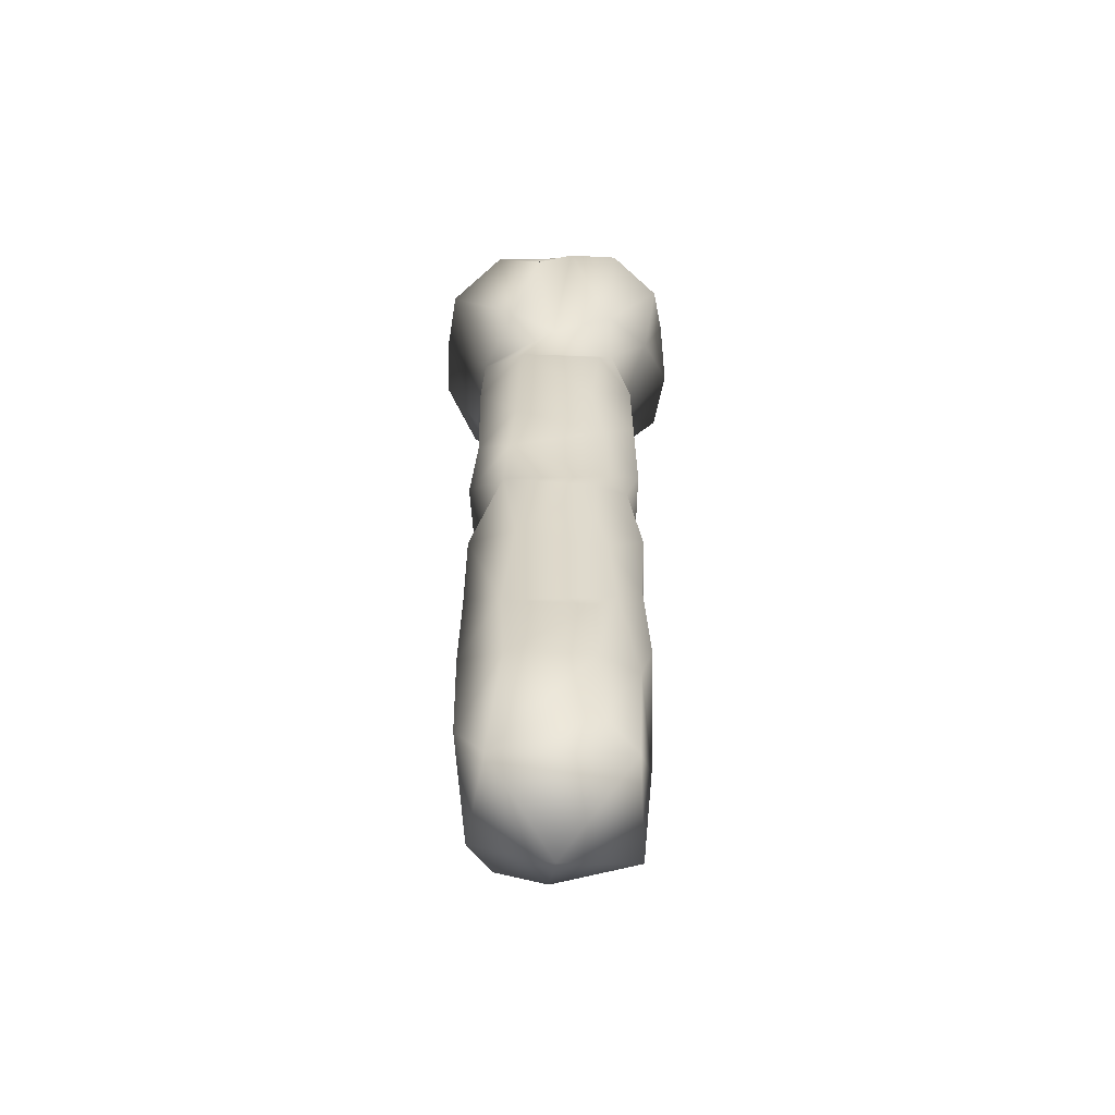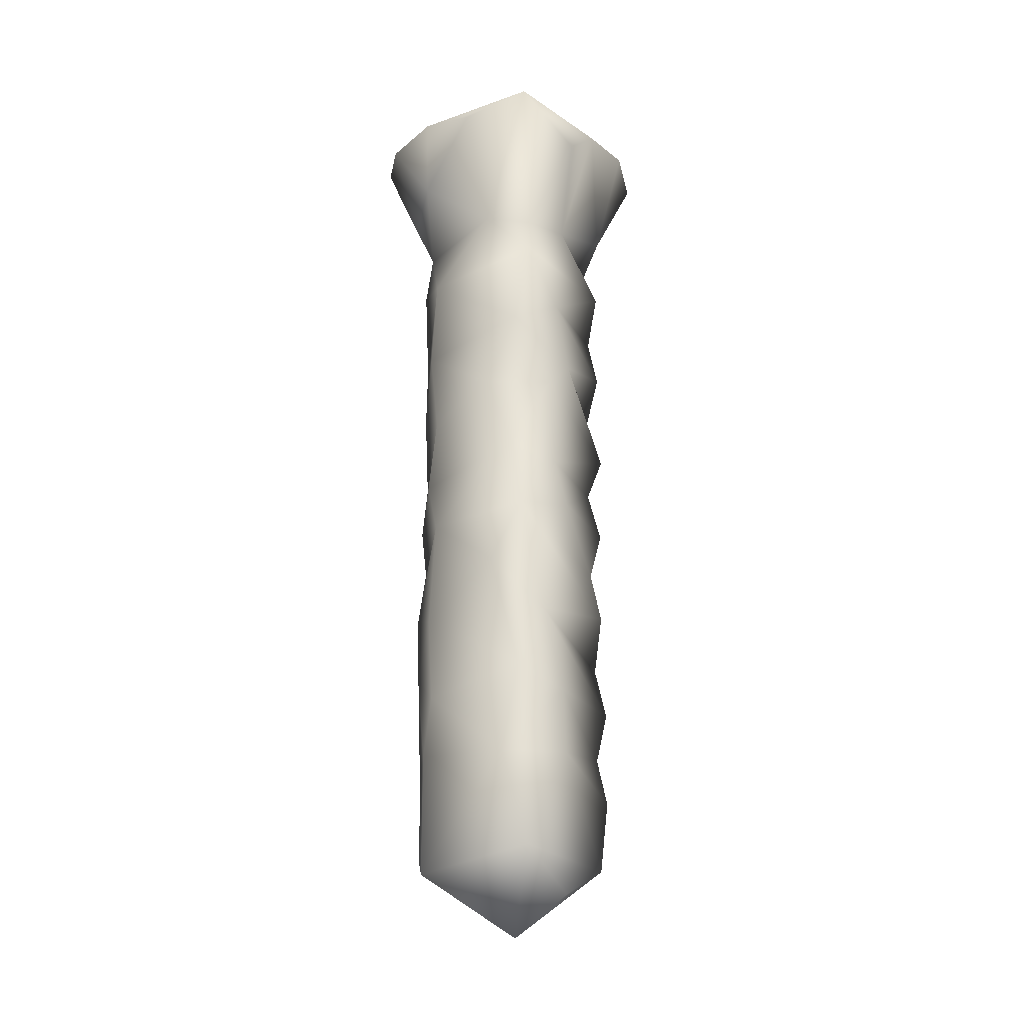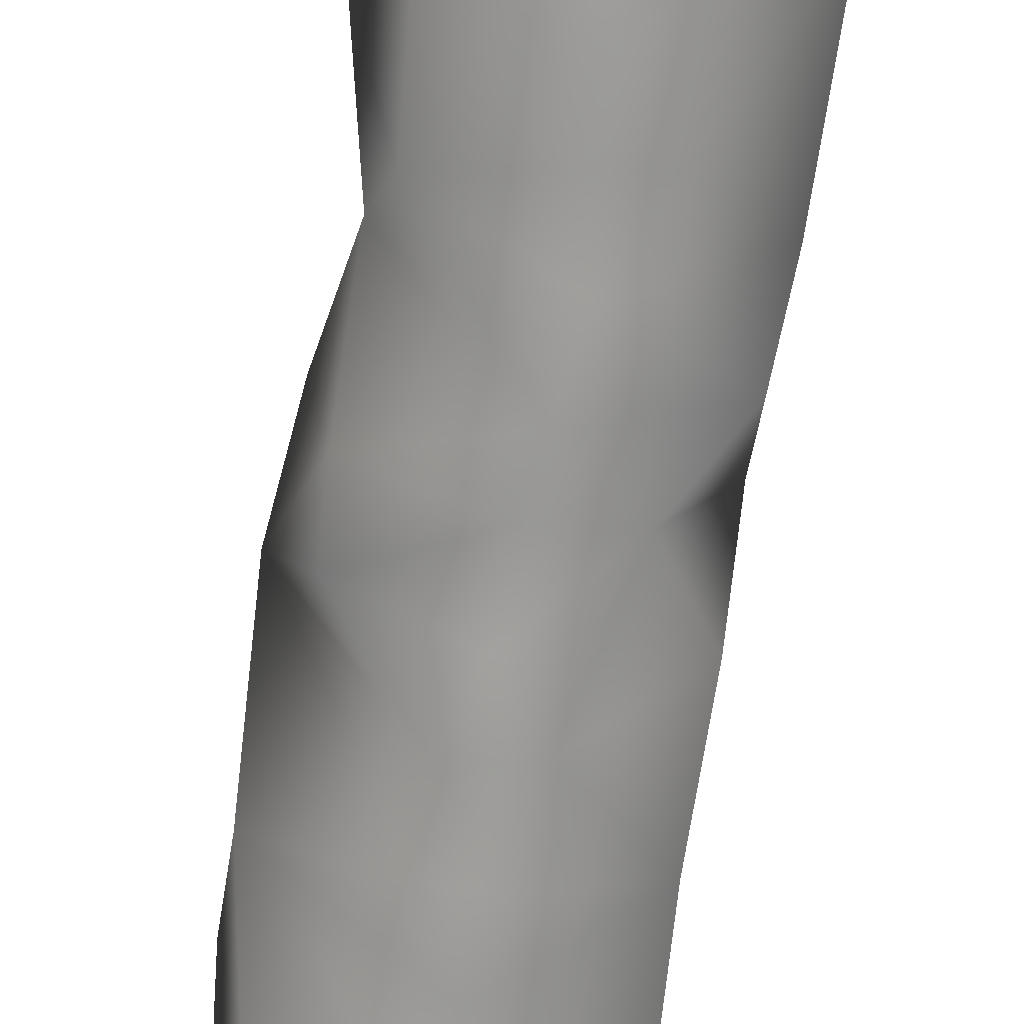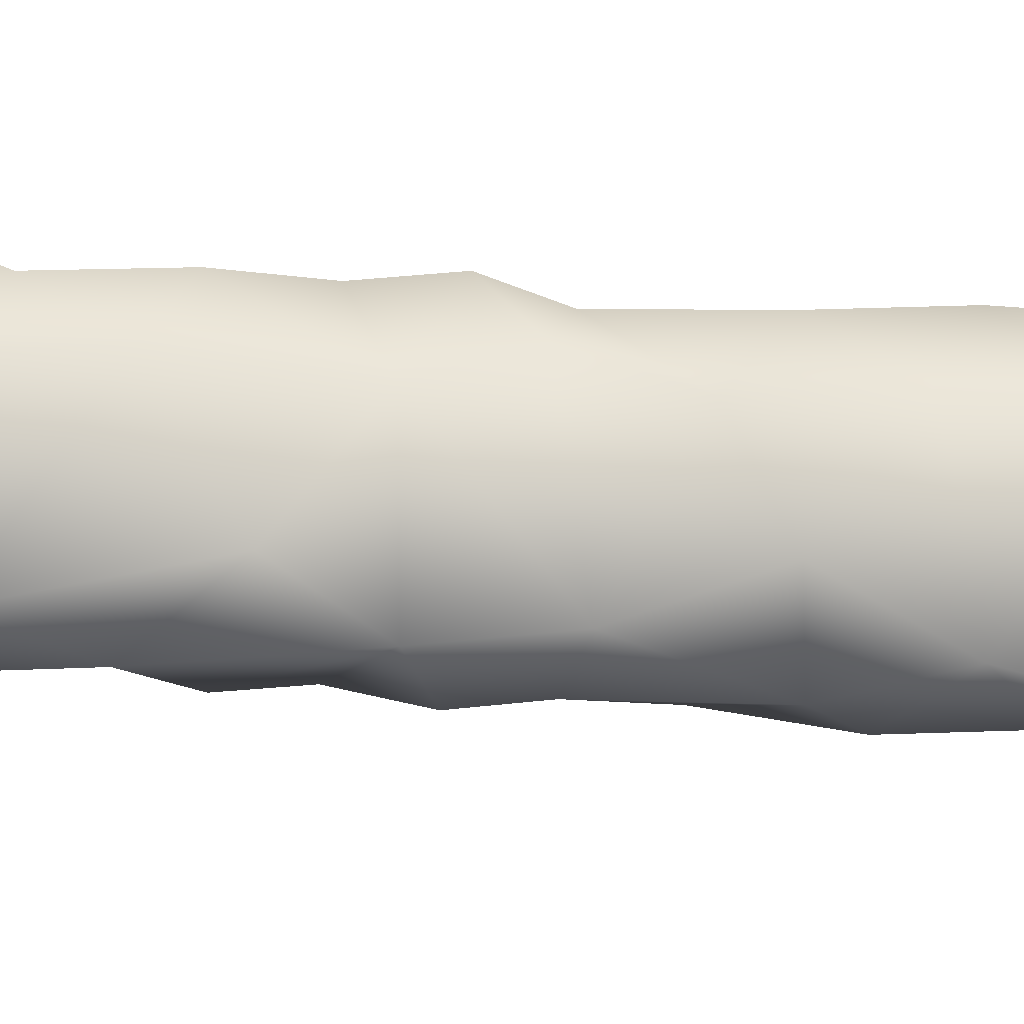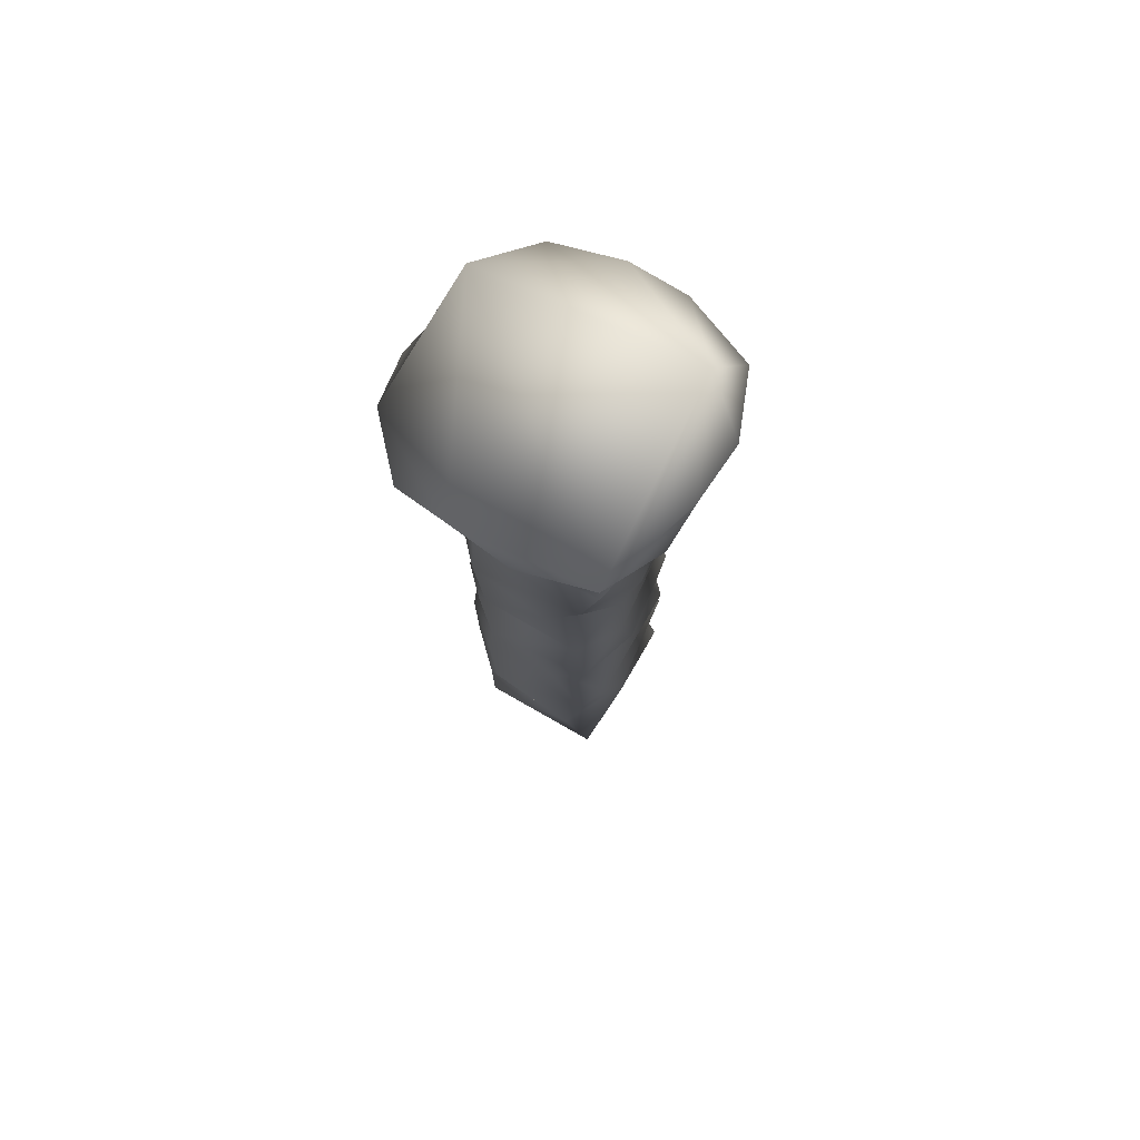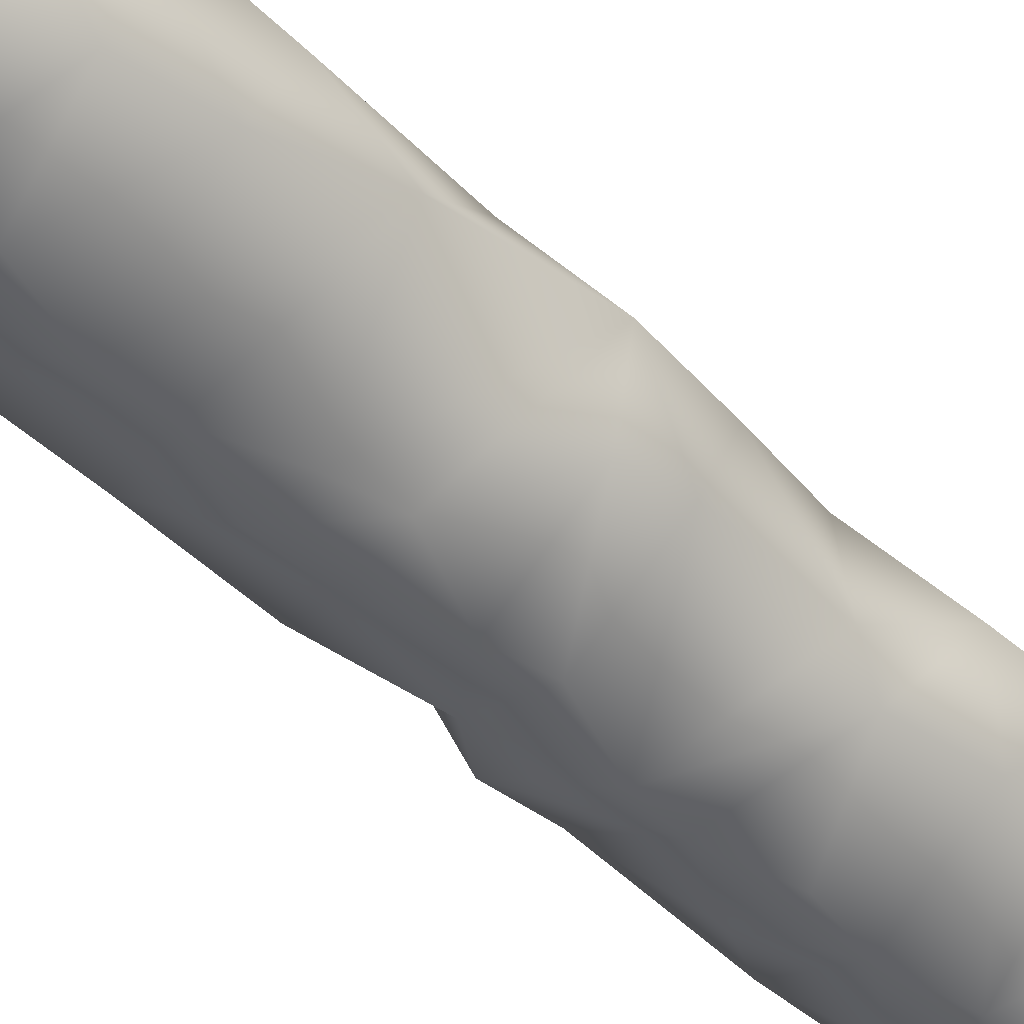
<metadata>
{"format":"obj","ext":"obj","renderer":"f3d","projection":"perspective","resolution":1024,"background":"white","views":[{"elev":-58.5,"azim":-43.1,"up":"+Y"},{"elev":-25.9,"azim":78.1,"up":"+Y"},{"elev":-70.1,"azim":171.6,"up":"+Z"},{"elev":39.9,"azim":95.2,"up":"+Z"},{"elev":74.5,"azim":74.9,"up":"+Y"},{"elev":-48.1,"azim":42.9,"up":"+Z"}]}
</metadata>
<code>
o グリッド
v 10.4 601.6 -30.46
v 6.287 601.3 -28.37
v 2.171 600.9 -26.27
v -1.946 600.5 -24.17
v -6.062 600.3 -22.07
v -10.18 600.2 -19.98
v -14.29 600.3 -17.88
v -18.41 600.5 -15.78
v -22.53 600.9 -13.68
v -26.64 601.3 -11.59
v -30.76 601.6 -9.489
v 12.44 601.3 -26.47
v 8.323 600.8 -24.37
v 4.207 600.2 -22.27
v 0.09012 600.3 -20.18
v -4.026 600.6 -18.08
v -8.143 600.7 -15.98
v -12.26 600.6 -13.88
v -16.38 600.3 -11.79
v -20.49 600.2 -9.689
v -24.61 600.8 -7.591
v -28.73 601.3 -5.494
v 14.48 600.9 -22.47
v 10.36 600.2 -20.38
v 6.242 600.5 -18.28
v 2.126 601 -16.18
v -1.991 601.3 -14.08
v -6.107 601.4 -11.99
v -10.22 601.3 -9.888
v -14.34 601 -7.791
v -18.46 600.5 -5.694
v -22.57 600.2 -3.596
v -26.69 600.9 -1.499
v 16.51 600.5 -18.48
v 12.39 600.3 -16.38
v 8.278 601 -14.28
v 4.162 601.5 -12.19
v 0.04506 601.6 -10.09
v -4.071 601.6 -7.991
v -8.188 601.6 -5.893
v -12.3 601.5 -3.796
v -16.42 601 -1.698
v -20.54 600.3 0.3992
v -24.65 600.5 2.497
v 18.55 600.3 -14.48
v 14.43 600.6 -12.39
v 10.31 601.3 -10.29
v 6.197 601.6 -8.19
v 2.081 601.4 -6.093
v -2.036 601.1 -3.995
v -6.152 601.4 -1.898
v -10.27 601.6 0.1996
v -14.39 601.3 2.297
v -18.5 600.6 4.394
v -22.62 600.3 6.492
v 20.58 600.2 -10.49
v 16.47 600.7 -8.39
v 12.35 601.4 -6.292
v 8.233 601.6 -4.195
v 4.116 601.1 -2.097
v 0 600.3 0
v -4.116 601.1 2.097
v -8.233 601.6 4.195
v -12.35 601.4 6.292
v -16.47 600.7 8.39
v -20.58 600.2 10.49
v 22.62 600.3 -6.492
v 18.5 600.6 -4.394
v 14.39 601.3 -2.297
v 10.27 601.6 -0.1996
v 6.152 601.4 1.898
v 2.036 601.1 3.995
v -2.081 601.4 6.093
v -6.197 601.6 8.19
v -10.31 601.3 10.29
v -14.43 600.6 12.39
v -18.55 600.3 14.48
v 24.65 600.5 -2.497
v 20.54 600.3 -0.3992
v 16.42 601 1.698
v 12.3 601.5 3.796
v 8.188 601.6 5.893
v 4.071 601.6 7.991
v -0.04506 601.6 10.09
v -4.162 601.5 12.19
v -8.278 601 14.28
v -12.39 600.3 16.38
v -16.51 600.5 18.48
v 26.69 600.9 1.499
v 22.57 600.2 3.596
v 18.46 600.5 5.694
v 14.34 601 7.791
v 10.22 601.3 9.888
v 6.107 601.4 11.99
v 1.991 601.3 14.08
v -2.126 601 16.18
v -6.242 600.5 18.28
v -10.36 600.2 20.38
v -14.48 600.9 22.47
v 28.73 601.3 5.494
v 24.61 600.8 7.591
v 20.49 600.2 9.689
v 16.38 600.3 11.79
v 12.26 600.6 13.88
v 8.143 600.7 15.98
v 4.026 600.6 18.08
v -0.09012 600.3 20.18
v -4.207 600.2 22.27
v -8.323 600.8 24.37
v -12.44 601.3 26.47
v 30.76 601.6 9.489
v 26.64 601.3 11.59
v 22.53 600.9 13.68
v 18.41 600.5 15.78
v 14.29 600.3 17.88
v 10.18 600.2 19.98
v 6.062 600.3 22.07
v 1.946 600.5 24.17
v -2.171 600.9 26.27
v -6.287 601.3 28.37
v -10.4 601.6 30.46
f 1 2 13 12
f 2 3 14 13
f 3 4 15 14
f 4 5 16 15
f 5 6 17 16
f 6 7 18 17
f 7 8 19 18
f 8 9 20 19
f 9 10 21 20
f 10 11 22 21
f 12 13 24 23
f 13 14 25 24
f 14 15 26 25
f 15 16 27 26
f 16 17 28 27
f 17 18 29 28
f 18 19 30 29
f 19 20 31 30
f 20 21 32 31
f 21 22 33 32
f 23 24 35 34
f 24 25 36 35
f 25 26 37 36
f 26 27 38 37
f 27 28 39 38
f 28 29 40 39
f 29 30 41 40
f 30 31 42 41
f 31 32 43 42
f 32 33 44 43
f 34 35 46 45
f 35 36 47 46
f 36 37 48 47
f 37 38 49 48
f 38 39 50 49
f 39 40 51 50
f 40 41 52 51
f 41 42 53 52
f 42 43 54 53
f 43 44 55 54
f 45 46 57 56
f 46 47 58 57
f 47 48 59 58
f 48 49 60 59
f 49 50 61 60
f 50 51 62 61
f 51 52 63 62
f 52 53 64 63
f 53 54 65 64
f 54 55 66 65
f 56 57 68 67
f 57 58 69 68
f 58 59 70 69
f 59 60 71 70
f 60 61 72 71
f 61 62 73 72
f 62 63 74 73
f 63 64 75 74
f 64 65 76 75
f 65 66 77 76
f 67 68 79 78
f 68 69 80 79
f 69 70 81 80
f 70 71 82 81
f 71 72 83 82
f 72 73 84 83
f 73 74 85 84
f 74 75 86 85
f 75 76 87 86
f 76 77 88 87
f 78 79 90 89
f 79 80 91 90
f 80 81 92 91
f 81 82 93 92
f 82 83 94 93
f 83 84 95 94
f 84 85 96 95
f 85 86 97 96
f 86 87 98 97
f 87 88 99 98
f 89 90 101 100
f 90 91 102 101
f 91 92 103 102
f 92 93 104 103
f 93 94 105 104
f 94 95 106 105
f 95 96 107 106
f 96 97 108 107
f 97 98 109 108
f 98 99 110 109
f 100 101 112 111
f 101 102 113 112
f 102 103 114 113
f 103 104 115 114
f 104 105 116 115
f 105 106 117 116
f 106 107 118 117
f 107 108 119 118
f 108 109 120 119
f 109 110 121 120
o Liquid_Domain
v 6.131 511.8 -5.836
v -90.56 560.8 10.37
v 40.77 550.7 -51.83
v 11.52 570.5 92.92
v 104.6 583 2.425
v -27.84 577 -84.5
v 13.77 582.8 -95.72
v -28.98 592.4 88.79
v 95.5 681.1 26.57
v -90 690.2 28.42
v -94.87 622.4 -27.91
v -33.3 677.9 89.13
v 17.42 693.1 94.14
v 77.49 688.7 -44.45
v -40.35 696.6 -79.89
v 14.2 655.4 -103.8
v -91.78 742.2 -35.02
v 10.12 703.4 -94.71
v -12.08 785.2 96.62
v 37.76 751.1 90.21
v -93.69 772.7 26.94
v 87.01 752.9 -40.09
v 3.475 757.3 -107.8
v -34.22 754.3 91.49
v 102.8 773 11.3
v 102.2 837 -16.37
v -87.78 851.2 -36.78
v 0.005535 808.5 -97.17
v 27 841.3 92.76
v -21.24 862.1 96.88
v -87.31 894.6 36.55
v -18.21 862.4 -100.7
v 23.23 862.4 -99.33
v -27.89 919.2 88.58
v 86.11 895.9 37.11
v -89.31 952.7 -34.09
v 26.43 911.6 -87.59
v 37.55 949.6 89.04
v 107 956.6 8.755
v -21.15 920.8 -92.02
v -34.07 972.4 92.92
v 82.09 969.7 -47.54
v 9.886 967.9 -104.2
v -91.61 1014 19.09
v 12.14 1009 94.13
v -14.84 1018 90.85
v 98.05 1034 16.52
v 85.08 1019 -34.56
v -49.03 1018 -70.54
v 10.74 1018 -90.59
v 36.02 1079 89.88
v -94.94 1065 31.64
v 1.587 1067 -109.2
v -18.05 1108 94.14
v -87.86 1070 -40.82
v -88.7 1153 31.31
v -93.84 1133 -22.11
v 78.1 1116 42.26
v -10.38 1117 -94.86
v 84.45 1120 -30
v 73.95 1147 -53.97
v 26.77 1166 96.31
v 101.6 1192 13.76
v 12.27 1170 -104
v -32.51 1184 90.91
v -37.21 1174 -89.57
v 79.16 1225 -39.69
v -94.35 1261 -25.19
v 0.003526 1225 -97.22
v 29.89 1263 92.01
v -22.71 1280 96.69
v -87.82 1282 39.81
v -34.09 1278 -91.27
v 114 1278 0.03402
v 16.95 1280 -103.6
v 0.2809 1320 93.13
v -91.83 1337 -22.73
v 65.32 1336 -50.67
v -7.281 1322 -93.35
v 76.22 1338 41.93
v -60.79 1350 61.3
v 91.27 1329 -4.906
v -38.69 1373 -99.25
v -103.4 1376 37.28
v 17.84 1359 -106.6
v -16.26 1372 110.9
v 45.06 1391 109.1
v 155.8 1467 14.41
v -145.5 1452 -23.67
v 125.2 1420 -49.64
v -106.3 1463 -81.53
v 2.189 1455 -152.1
v -80.54 1454 112.9
v 115.4 1451 74.37
v 101.2 1455 -81.18
v -37.69 1464 143.4
v 64.29 1456 -124.9
v 26.42 1452 146.4
v 69.78 1466 114.5
v -103.2 1456 78.54
v -135.6 1470 45.58
v -68.36 1453 -122.6
v 3.743 1474 -120.1
f 125 123 122
f 122 126 125
f 124 126 122
f 122 123 127
f 128 122 127
f 124 122 128
f 125 129 123
f 126 124 128
f 132 127 123
f 126 130 125
f 125 134 129
f 129 134 133
f 130 134 125
f 133 123 129
f 131 123 133
f 131 132 123
f 128 135 126
f 136 127 132
f 137 135 128
f 128 127 137
f 127 136 137
f 131 138 132
f 135 130 126
f 132 138 136
f 137 139 135
f 136 139 137
f 133 140 145
f 134 140 133
f 141 140 134
f 133 145 131
f 134 130 141
f 131 145 142
f 141 130 146
f 131 142 138
f 135 143 130
f 143 146 130
f 143 135 139
f 144 139 136
f 139 144 143
f 144 136 138
f 142 145 140
f 142 148 138
f 143 147 146
f 144 138 149
f 138 148 149
f 150 140 141
f 141 146 150
f 144 147 143
f 144 149 147
f 152 142 140
f 149 148 153
f 150 151 140
f 151 152 140
f 146 156 150
f 156 146 147
f 154 147 149
f 149 153 154
f 155 152 151
f 152 157 142
f 157 148 142
f 147 154 160
f 153 148 161
f 151 159 155
f 159 151 150
f 150 156 159
f 156 147 160
f 154 158 160
f 161 148 157
f 154 153 158
f 153 161 158
f 155 159 162
f 160 158 163
f 164 163 158
f 158 161 164
f 159 166 162
f 162 152 155
f 160 159 156
f 152 165 157
f 162 165 152
f 170 161 157
f 170 164 161
f 166 167 162
f 167 165 162
f 159 168 166
f 160 168 159
f 168 160 169
f 165 170 157
f 160 163 169
f 171 169 163
f 171 163 164
f 170 171 164
f 167 166 172
f 173 165 167
f 166 168 172
f 165 173 176
f 176 170 165
f 170 176 174
f 171 170 174
f 169 171 174
f 167 172 175
f 167 175 173
f 179 172 168
f 177 178 173
f 173 178 176
f 168 169 181
f 169 174 181
f 177 173 175
f 168 181 179
f 180 176 178
f 174 182 181
f 174 176 180
f 174 180 182
f 175 183 186
f 172 183 175
f 172 179 183
f 186 177 175
f 184 183 179
f 179 181 184
f 182 184 181
f 180 185 182
f 180 187 185
f 187 180 178
f 183 184 191
f 177 189 178
f 182 188 184
f 187 189 190
f 187 190 185
f 183 191 186
f 178 189 187
f 185 188 182
f 185 190 188
f 193 177 186
f 190 189 194
f 191 192 186
f 192 193 186
f 184 195 191
f 177 193 189
f 188 195 184
f 188 196 195
f 196 188 190
f 190 194 196
f 191 197 192
f 197 193 192
f 191 201 197
f 195 201 191
f 193 198 189
f 195 203 201
f 195 199 203
f 198 194 189
f 196 199 195
f 200 194 198
f 200 199 196
f 194 200 196
f 202 193 197
f 193 202 198
f 198 202 205
f 204 200 198
f 206 199 200
f 200 204 206
f 207 197 208
f 207 202 197
f 197 201 208
f 201 209 215
f 201 203 209
f 203 199 211
f 204 198 212
f 207 214 202
f 215 208 201
f 199 206 216
f 206 204 213
f 204 223 213
f 207 219 217
f 207 208 219
f 221 202 214
f 198 205 210
f 209 203 211
f 212 198 210
f 211 199 216
f 216 206 218
f 217 214 207
f 220 219 208
f 215 220 208
f 205 221 222
f 202 221 205
f 210 205 222
f 212 223 204
f 213 218 206
f 211 216 209
f 219 220 217
f 217 221 214
f 217 222 221
f 220 222 217
f 215 209 220
f 220 209 222
f 224 212 222
f 209 224 222
f 212 210 222
f 216 224 209
f 224 223 212
f 224 216 218
f 213 223 224
f 218 213 224

</code>
